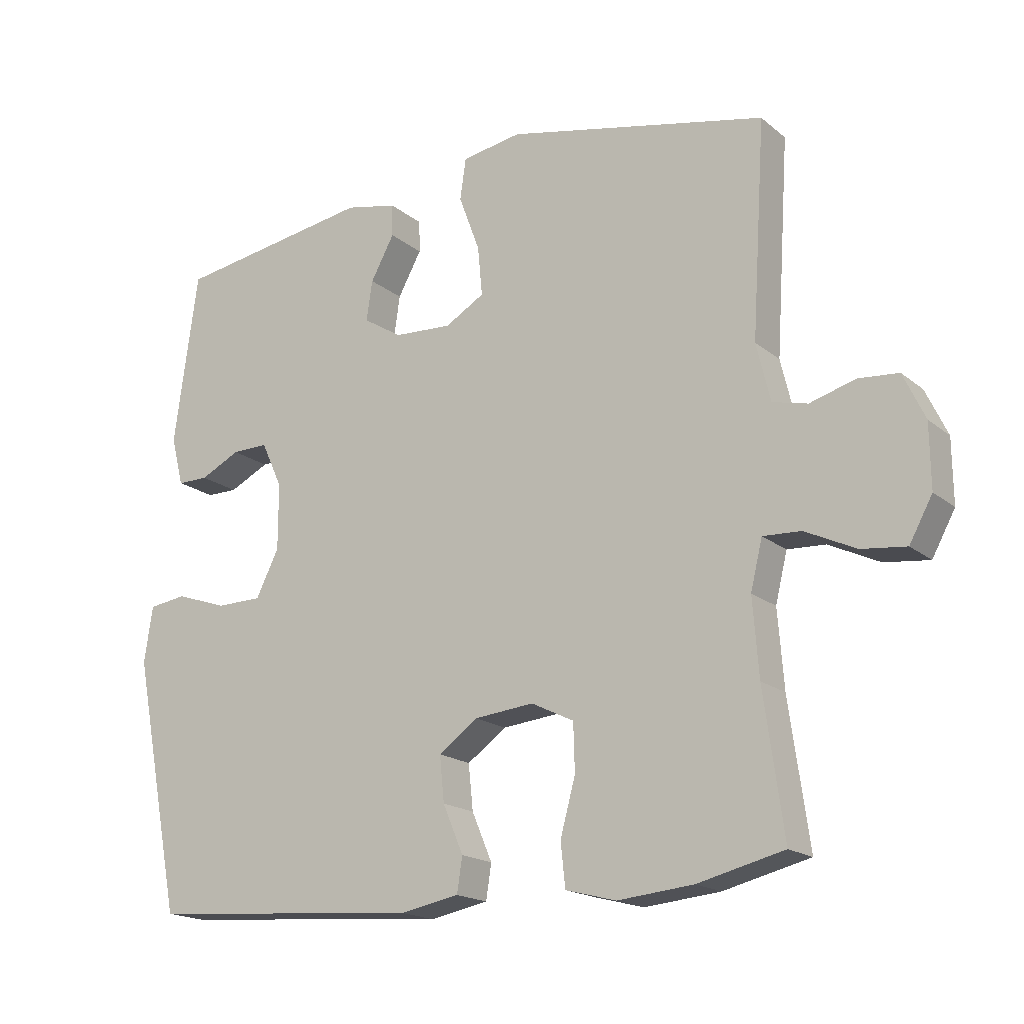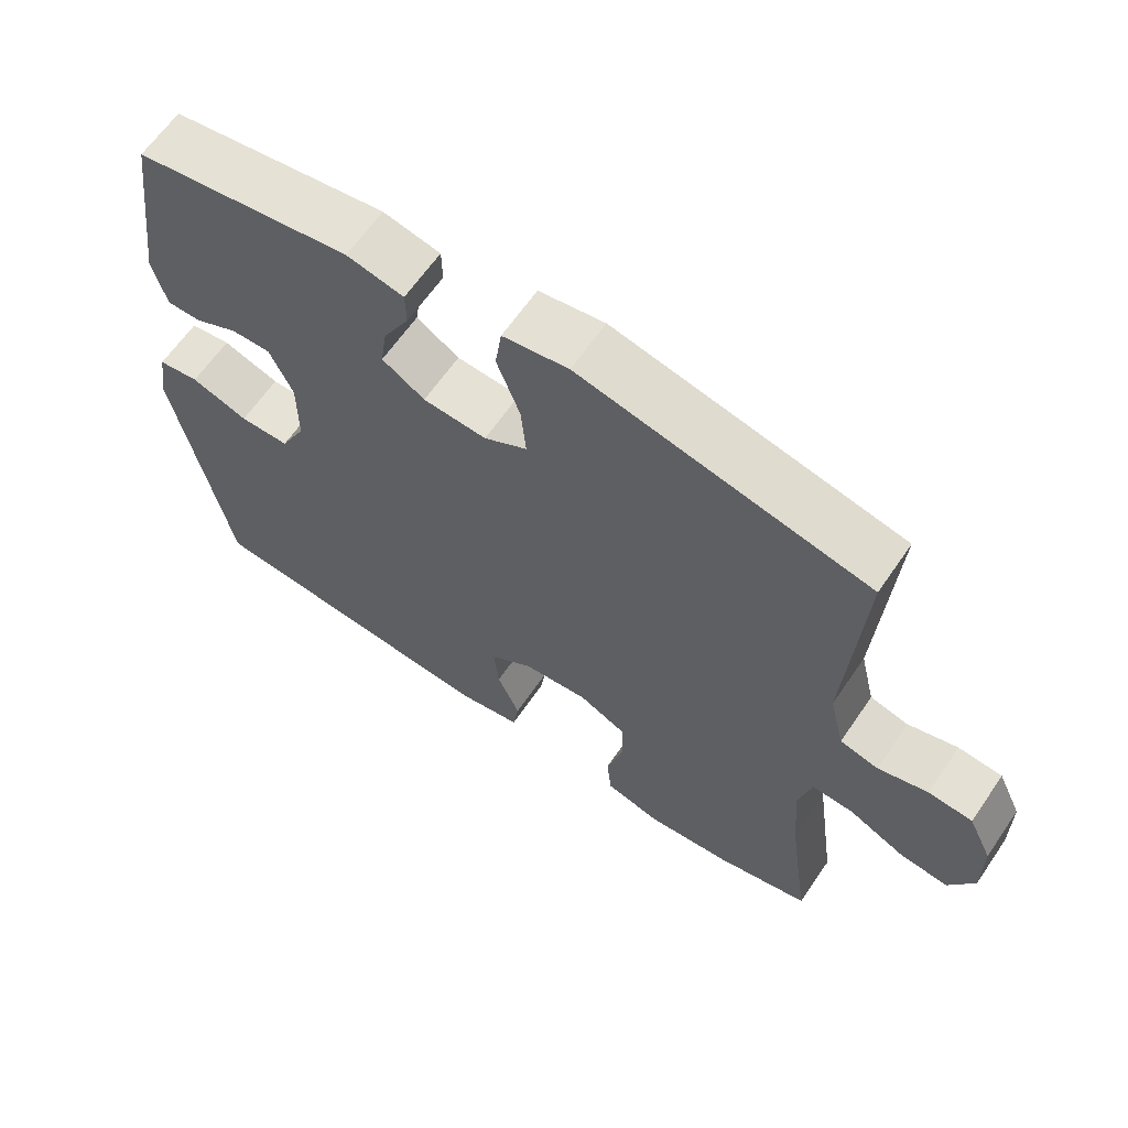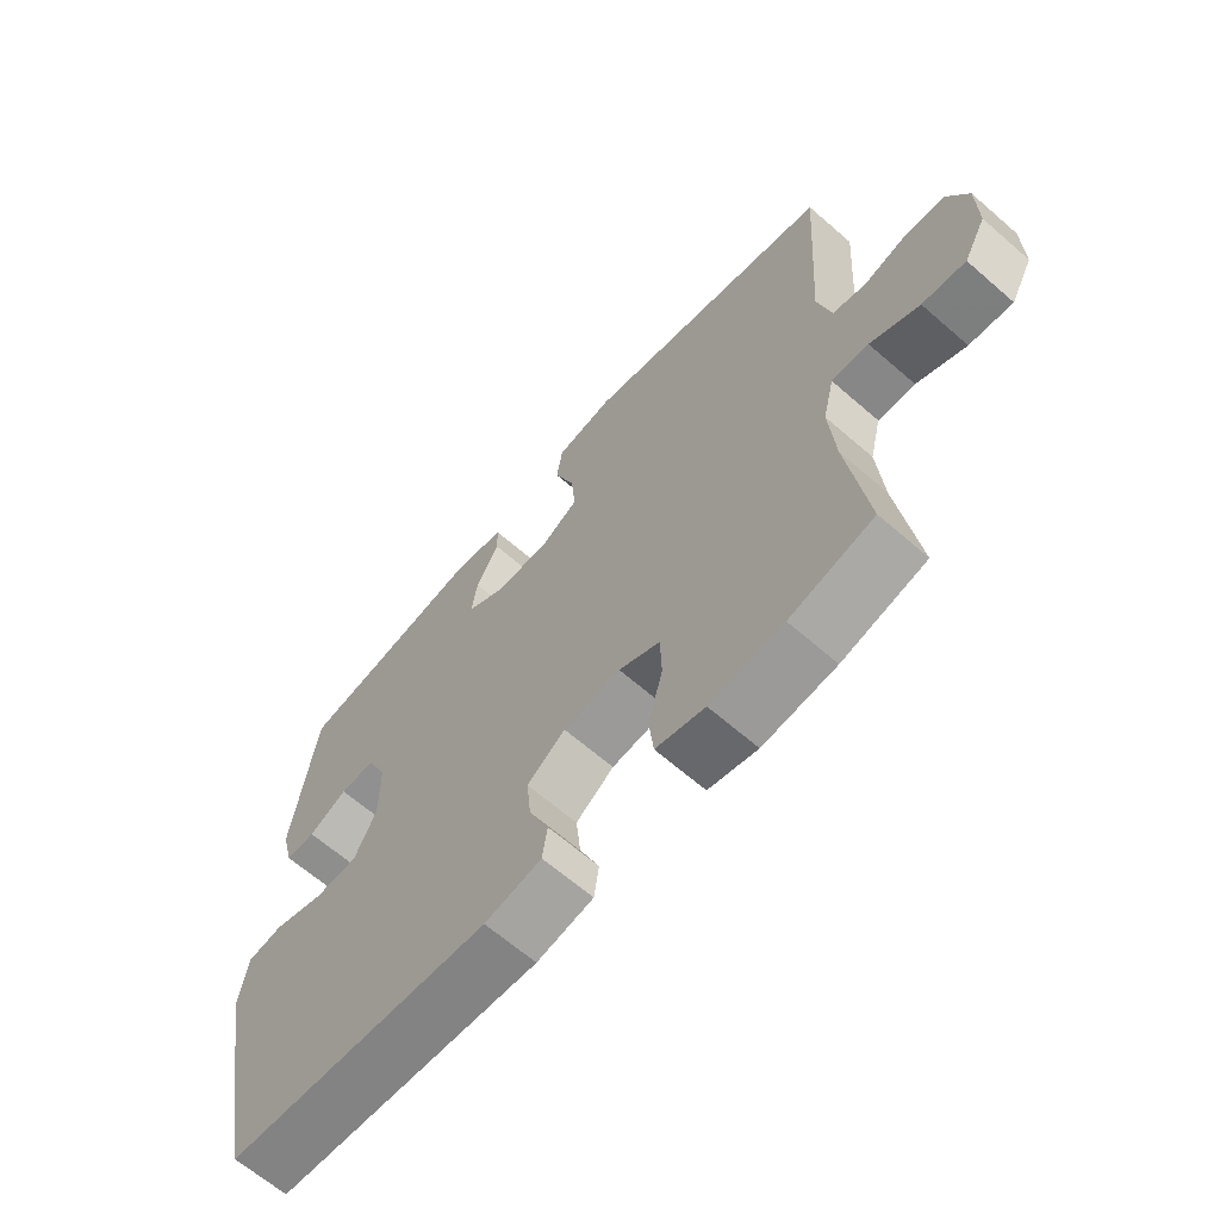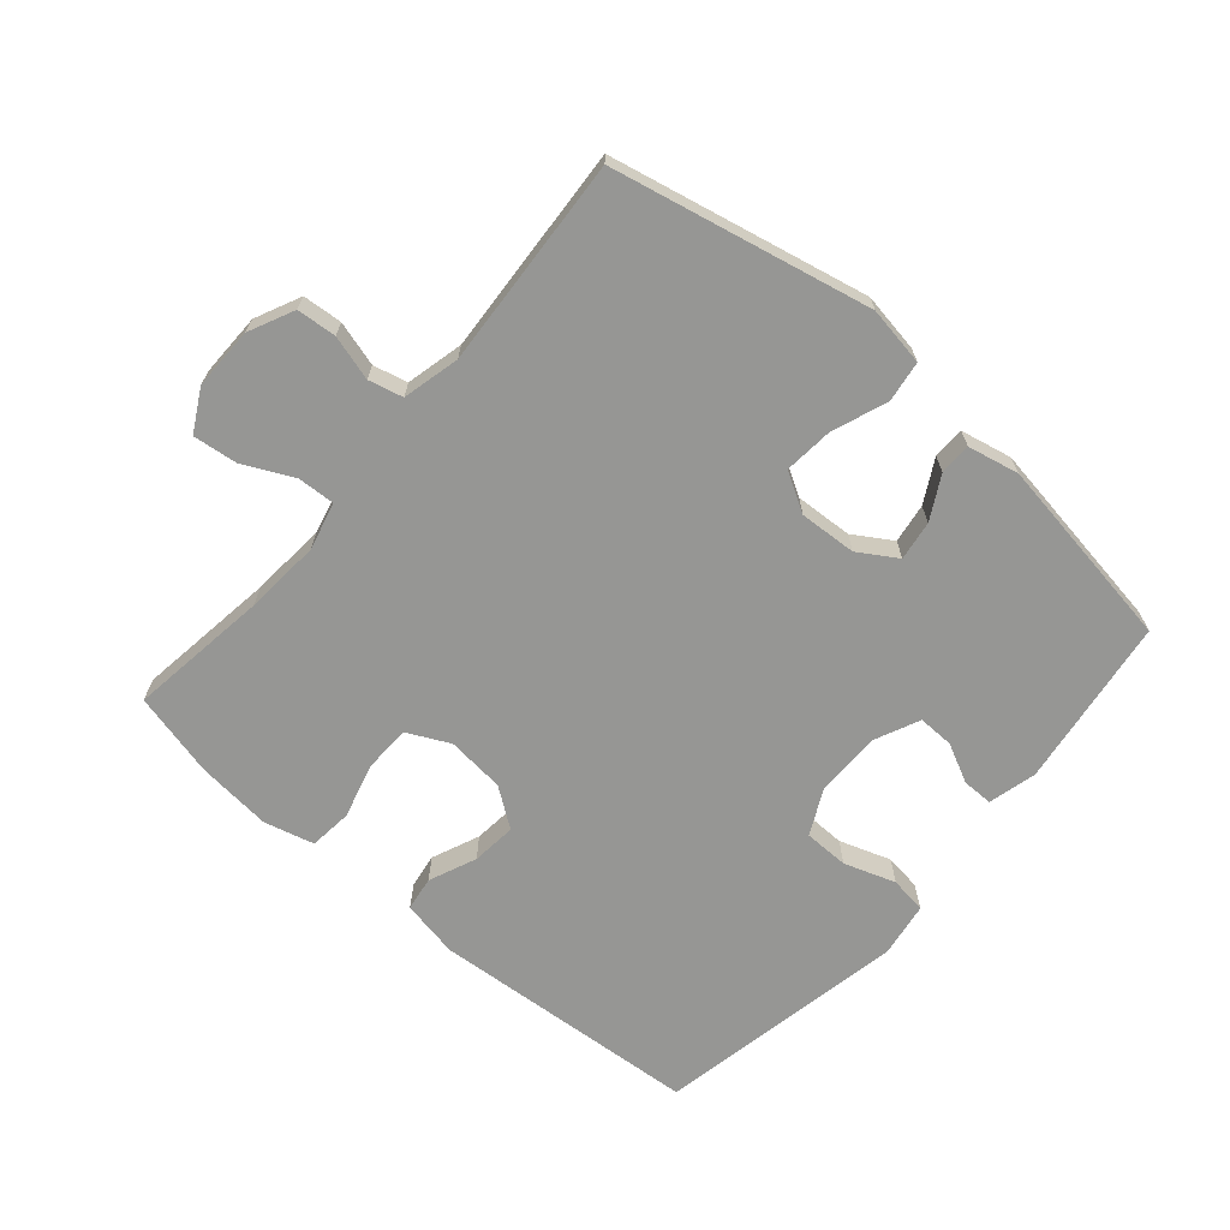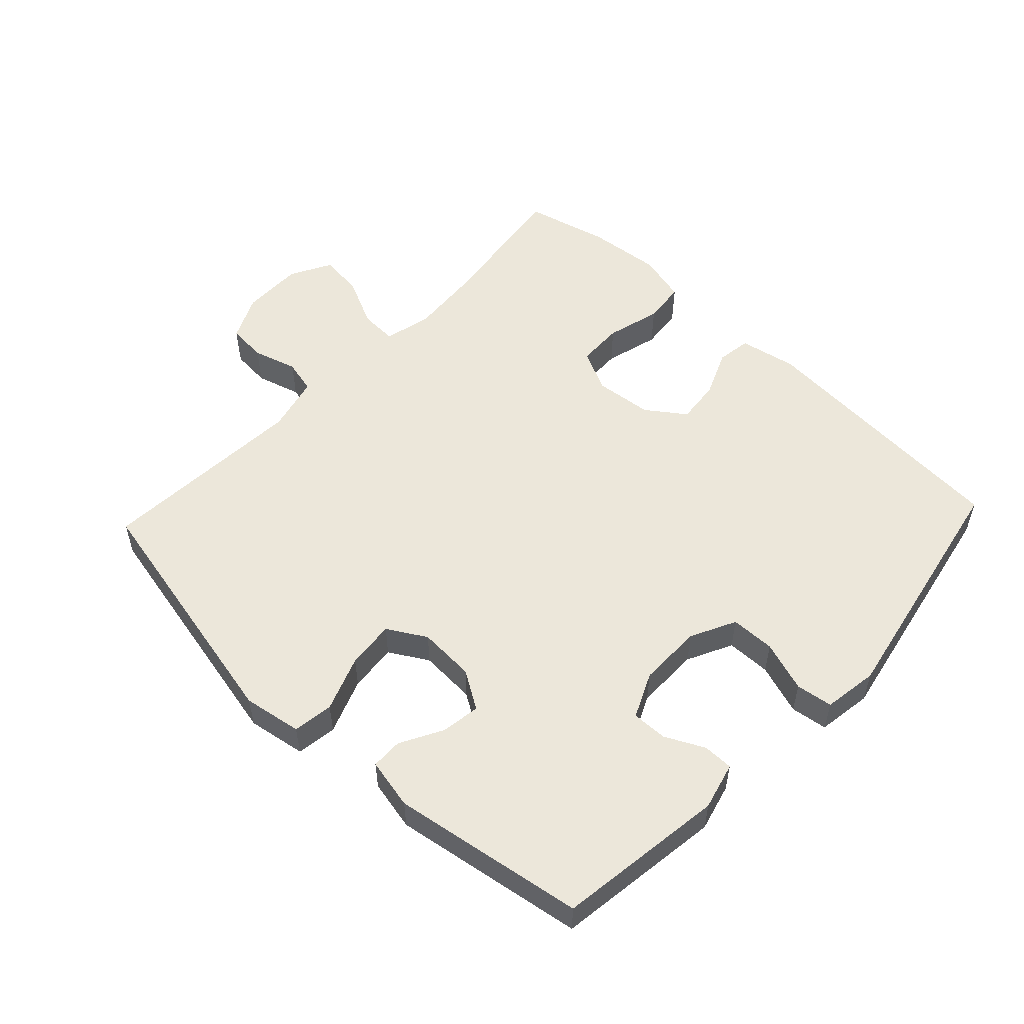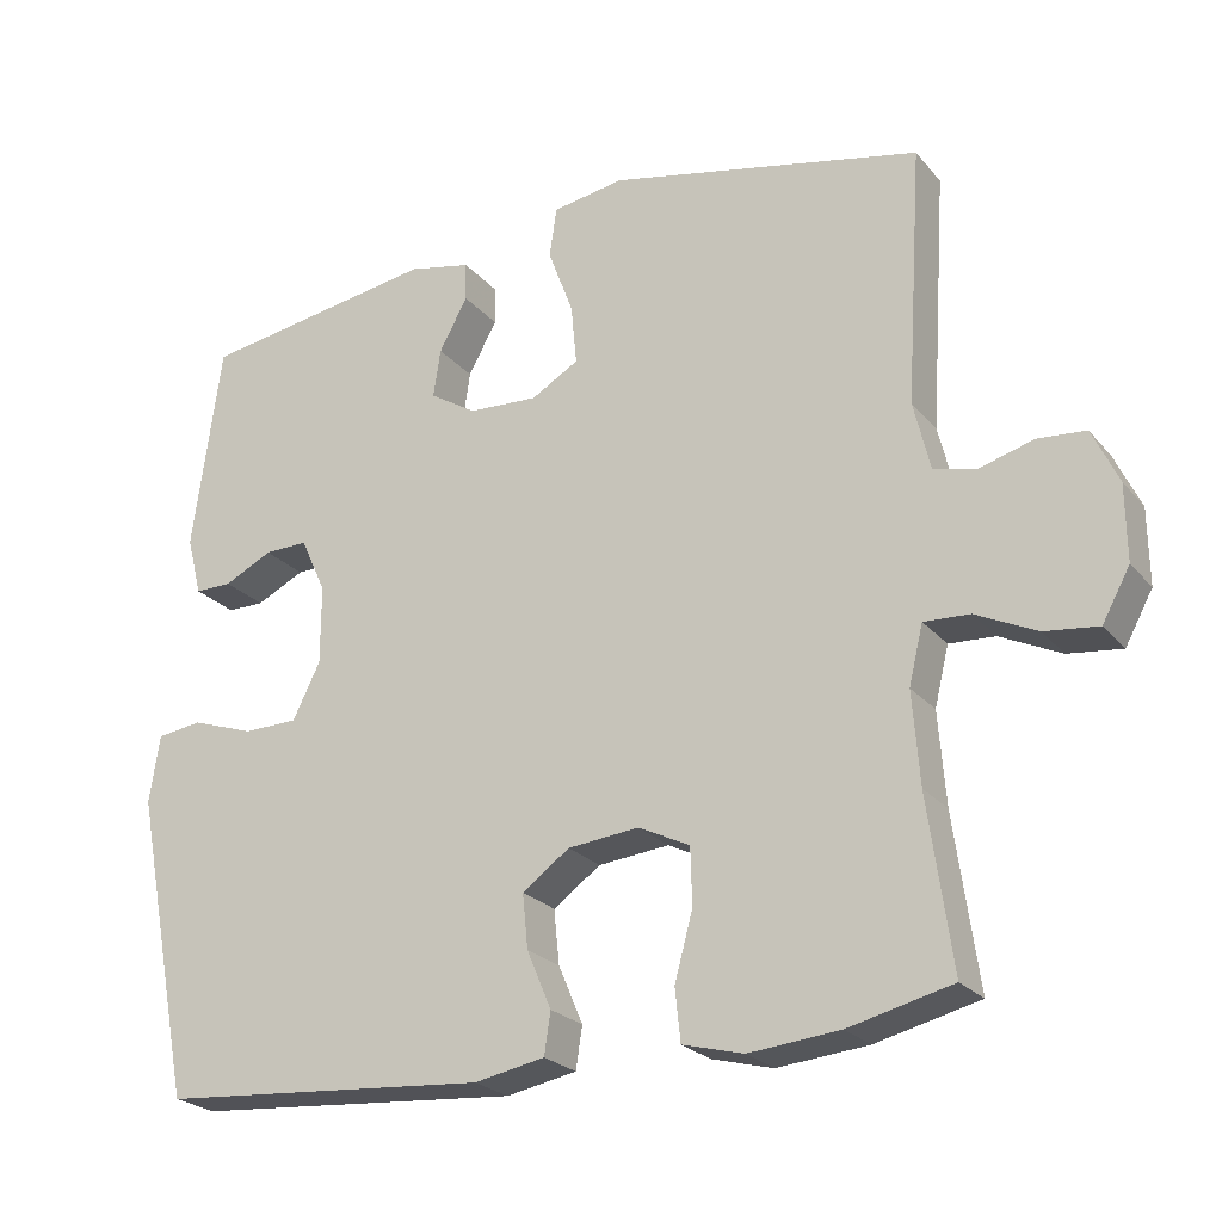
<metadata>
{"format":"obj","ext":"obj","renderer":"f3d","projection":"perspective","resolution":1024,"background":"white","views":[{"elev":-17.9,"azim":-146.7,"up":"+Z"},{"elev":63.6,"azim":-145.6,"up":"+Z"},{"elev":-64.9,"azim":-131.2,"up":"+Z"},{"elev":-67.7,"azim":-40.7,"up":"+Y"},{"elev":53.8,"azim":43.2,"up":"+Y"},{"elev":-23.7,"azim":-150.5,"up":"+Z"}]}
</metadata>
<code>
v -0.5 0.07 -0.5
v -0.47 0.07 -0.284
v -0.461 0.07 -0.167
v -0.479 0.07 -0.093
v -0.537 0.07 -0.096
v -0.614 0.07 -0.133
v -0.682 0.07 -0.141
v -0.717 0.07 -0.077
v -0.716 0.07 0.019
v -0.683 0.07 0.089
v -0.622 0.07 0.094
v -0.553 0.07 0.074
v -0.5 0.07 0.087
v -0.479 0.07 0.175
v -0.5 0.07 0.5
v -0.103 0.07 0.586
v -0.012 0.07 0.571
v -0.003 0.07 0.508
v -0.035 0.07 0.422
v -0.042 0.07 0.347
v 0.018 0.07 0.312
v 0.106 0.07 0.317
v 0.165 0.07 0.354
v 0.156 0.07 0.415
v 0.12 0.07 0.481
v 0.121 0.07 0.53
v 0.2 0.07 0.547
v 0.5 0.07 0.5
v 0.536 0.07 0.237
v 0.517 0.07 0.163
v 0.47 0.07 0.163
v 0.409 0.07 0.193
v 0.354 0.07 0.194
v 0.322 0.07 0.124
v 0.322 0.07 0.024
v 0.357 0.07 -0.046
v 0.426 0.07 -0.047
v 0.505 0.07 -0.02
v 0.562 0.07 -0.028
v 0.575 0.07 -0.113
v 0.5 0.07 -0.5
v 0.083 0.07 -0.532
v -0.006 0.07 -0.515
v -0.014 0.07 -0.462
v 0.017 0.07 -0.389
v 0.024 0.07 -0.32
v -0.036 0.07 -0.277
v -0.126 0.07 -0.268
v -0.191 0.07 -0.3
v -0.193 0.07 -0.372
v -0.17 0.07 -0.457
v -0.177 0.07 -0.523
v -0.254 0.07 -0.543
v -0.369 0.07 -0.532
v -0.5 0 -0.5
v -0.47 0 -0.284
v -0.461 0 -0.167
v -0.479 0 -0.093
v -0.537 0 -0.096
v -0.614 0 -0.133
v -0.682 0 -0.141
v -0.717 0 -0.077
v -0.716 0 0.019
v -0.683 0 0.089
v -0.622 0 0.094
v -0.553 0 0.074
v -0.5 0 0.087
v -0.479 0 0.175
v -0.5 0 0.5
v -0.103 0 0.586
v -0.012 0 0.571
v -0.003 0 0.508
v -0.035 0 0.422
v -0.042 0 0.347
v 0.018 0 0.312
v 0.106 0 0.317
v 0.165 0 0.354
v 0.156 0 0.415
v 0.12 0 0.481
v 0.121 0 0.53
v 0.2 0 0.547
v 0.5 0 0.5
v 0.536 0 0.237
v 0.517 0 0.163
v 0.47 0 0.163
v 0.409 0 0.193
v 0.354 0 0.194
v 0.322 0 0.124
v 0.322 0 0.024
v 0.357 0 -0.046
v 0.426 0 -0.047
v 0.505 0 -0.02
v 0.562 0 -0.028
v 0.575 0 -0.113
v 0.5 0 -0.5
v 0.083 0 -0.532
v -0.006 0 -0.515
v -0.014 0 -0.462
v 0.017 0 -0.389
v 0.024 0 -0.32
v -0.036 0 -0.277
v -0.126 0 -0.268
v -0.191 0 -0.3
v -0.193 0 -0.372
v -0.17 0 -0.457
v -0.177 0 -0.523
v -0.254 0 -0.543
v -0.369 0 -0.532
f 53 54 1 2
f 50 51 52 53
f 49 50 53 2
f 48 49 2 3
f 47 48 3 4
f 42 43 44 45
f 42 45 46
f 41 42 46
f 40 41 46 47
f 37 38 39 40
f 36 37 40 47
f 29 30 31 32
f 29 32 33
f 28 29 33
f 27 28 33
f 24 25 26 27
f 23 24 27 33
f 22 23 33 34
f 16 17 18 19
f 14 15 16 19
f 13 14 19 20
f 9 10 11 12
f 9 12 13
f 8 9 13
f 5 6 7 8
f 4 5 8 13
f 35 36 47 4
f 21 22 34 35
f 20 21 35
f 4 13 20 35
f 56 55 108 107
f 107 106 105 104
f 56 107 104 103
f 57 56 103 102
f 58 57 102 101
f 99 98 97 96
f 100 99 96
f 100 96 95
f 101 100 95 94
f 94 93 92 91
f 101 94 91 90
f 86 85 84 83
f 87 86 83
f 87 83 82
f 87 82 81
f 81 80 79 78
f 87 81 78 77
f 88 87 77 76
f 73 72 71 70
f 73 70 69 68
f 74 73 68 67
f 66 65 64 63
f 67 66 63
f 67 63 62
f 62 61 60 59
f 67 62 59 58
f 58 101 90 89
f 89 88 76 75
f 89 75 74
f 89 74 67 58
f 1 55 56 2
f 2 56 57 3
f 3 57 58 4
f 4 58 59 5
f 5 59 60 6
f 6 60 61 7
f 7 61 62 8
f 8 62 63 9
f 9 63 64 10
f 10 64 65 11
f 11 65 66 12
f 12 66 67 13
f 13 67 68 14
f 14 68 69 15
f 15 69 70 16
f 16 70 71 17
f 17 71 72 18
f 18 72 73 19
f 19 73 74 20
f 20 74 75 21
f 21 75 76 22
f 22 76 77 23
f 23 77 78 24
f 24 78 79 25
f 25 79 80 26
f 26 80 81 27
f 27 81 82 28
f 28 82 83 29
f 29 83 84 30
f 30 84 85 31
f 31 85 86 32
f 32 86 87 33
f 33 87 88 34
f 34 88 89 35
f 35 89 90 36
f 36 90 91 37
f 37 91 92 38
f 38 92 93 39
f 39 93 94 40
f 40 94 95 41
f 41 95 96 42
f 42 96 97 43
f 43 97 98 44
f 44 98 99 45
f 45 99 100 46
f 46 100 101 47
f 47 101 102 48
f 48 102 103 49
f 49 103 104 50
f 50 104 105 51
f 51 105 106 52
f 52 106 107 53
f 53 107 108 54
f 54 108 55 1

</code>
